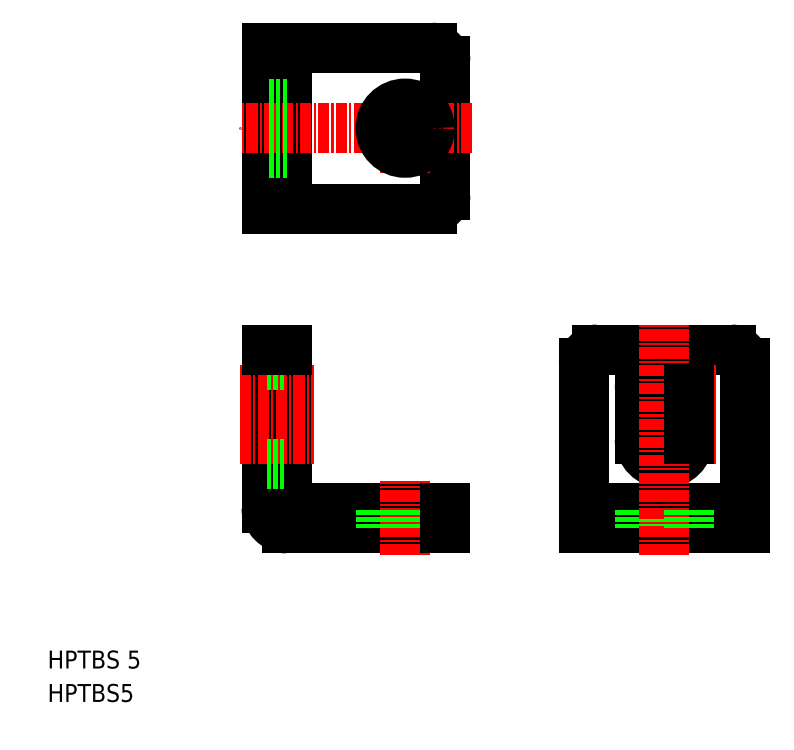
<metadata>
{"format":"dxf","ext":"dxf","renderer":"ezdxf+matplotlib","layout":"modelspace","background":"white","min_lineweight":24,"dpi":150}
</metadata>
<code>
0
SECTION
2
ENTITIES
0
LINE
8
0
10
78
20
19.42
30
0
11
60
21
19.42
31
0
0
LINE
8
0
10
78
20
21.72
30
0
11
60
21
21.72
31
0
0
LINE
8
0
10
61.5
20
39.42
30
0
11
76.5
21
39.42
31
0
0
ARC
8
0
10
69
20
34.92
30
0
40
2.75
50
0
51
180
0
LINE
8
CENTER
10
74.75
20
34.92
30
0
11
63.25
21
34.92
31
0
0
LINE
8
CENTER
10
74.75
20
29.42
30
0
11
63.25
21
29.42
31
0
0
ARC
8
0
10
69
20
29.42
30
0
40
2.75
50
180
51
0
0
LINE
8
0
10
60
20
19.42
30
0
11
60
21
37.92
31
0
0
LINE
8
0
10
26.8
20
39.42
30
0
11
26.8
21
22.72
31
0
0
LINE
8
0
10
24.5
20
39.42
30
0
11
24.5
21
21.72
31
0
0
TEXT
8
0
10
6.161e-09
20
3.739
30
0
40
2
1
HPTBS 5
0
TEXT
8
0
10
6.161e-09
20
-7.417e-08
30
0
40
2
1
HPTBS5
0
LINE
8
0
10
44.5
20
21.72
30
0
11
27.8
21
21.72
31
0
0
LINE
8
0
10
26.8
20
19.42
30
0
11
44.5
21
19.42
31
0
0
ARC
8
0
10
27.8
20
22.72
30
0
40
1
50
180
51
270
0
ARC
8
0
10
26.8
20
21.72
30
0
40
2.3
50
180
51
270
0
LINE
8
CENTER
10
40
20
16.42
30
0
11
40
21
24.72
31
0
0
LINE
8
0
10
37.25
20
19.42
30
0
11
37.25
21
21.72
31
0
0
LINE
8
0
10
42.75
20
19.42
30
0
11
42.75
21
21.72
31
0
0
LINE
8
0
10
44.5
20
19.42
30
0
11
44.5
21
21.72
31
0
0
LINE
8
0
10
66.25
20
19.42
30
0
11
66.25
21
21.72
31
0
0
LINE
8
0
10
44.5
20
71.69
30
0
11
44.5
21
56.69
31
0
0
LINE
8
0
10
26.8
20
55.19
30
0
11
26.8
21
73.19
31
0
0
LINE
8
0
10
24.5
20
55.19
30
0
11
24.5
21
73.19
31
0
0
LINE
8
CENTER
10
47.5
20
64.19
30
0
11
21.5
21
64.19
31
0
0
LINE
8
0
10
43
20
55.19
30
0
11
24.5
21
55.19
31
0
0
LINE
8
CENTER
10
21.5
20
34.92
30
0
11
29.8
21
34.92
31
0
0
LINE
8
CENTER
10
21.5
20
29.42
30
0
11
29.8
21
29.42
31
0
0
LINE
8
0
10
24.5
20
26.67
30
0
11
26.8
21
26.67
31
0
0
LINE
8
0
10
24.5
20
37.67
30
0
11
26.8
21
37.67
31
0
0
LINE
8
0
10
24.5
20
39.42
30
0
11
26.8
21
39.42
31
0
0
LINE
8
0
10
26.8
20
61.44
30
0
11
24.5
21
61.44
31
0
0
LINE
8
0
10
26.8
20
66.94
30
0
11
24.5
21
66.94
31
0
0
LINE
8
0
10
66.25
20
29.42
30
0
11
66.25
21
34.92
31
0
0
ARC
8
0
10
61.5
20
37.92
30
0
40
1.5
50
90
51
180
0
LINE
8
CENTER
10
40
20
59.19
30
0
11
40
21
69.19
31
0
0
ARC
8
0
10
43
20
56.69
30
0
40
1.5
50
270
51
0
0
CIRCLE
8
0
10
40
20
64.19
30
0
40
2.75
0
LINE
8
0
10
24.5
20
73.19
30
0
11
43
21
73.19
31
0
0
ARC
8
0
10
43
20
71.69
30
0
40
1.5
50
0
51
90
0
LINE
8
0
10
78
20
19.42
30
0
11
78
21
37.92
31
0
0
LINE
8
CENTER
10
69
20
16.42
30
0
11
69
21
42.42
31
0
0
LINE
8
0
10
71.75
20
19.42
30
0
11
71.75
21
21.72
31
0
0
LINE
8
0
10
71.75
20
34.92
30
0
11
71.75
21
29.42
31
0
0
ARC
8
0
10
76.5
20
37.92
30
0
40
1.5
50
0
51
90
0
ENDSEC
0
EOF

</code>
